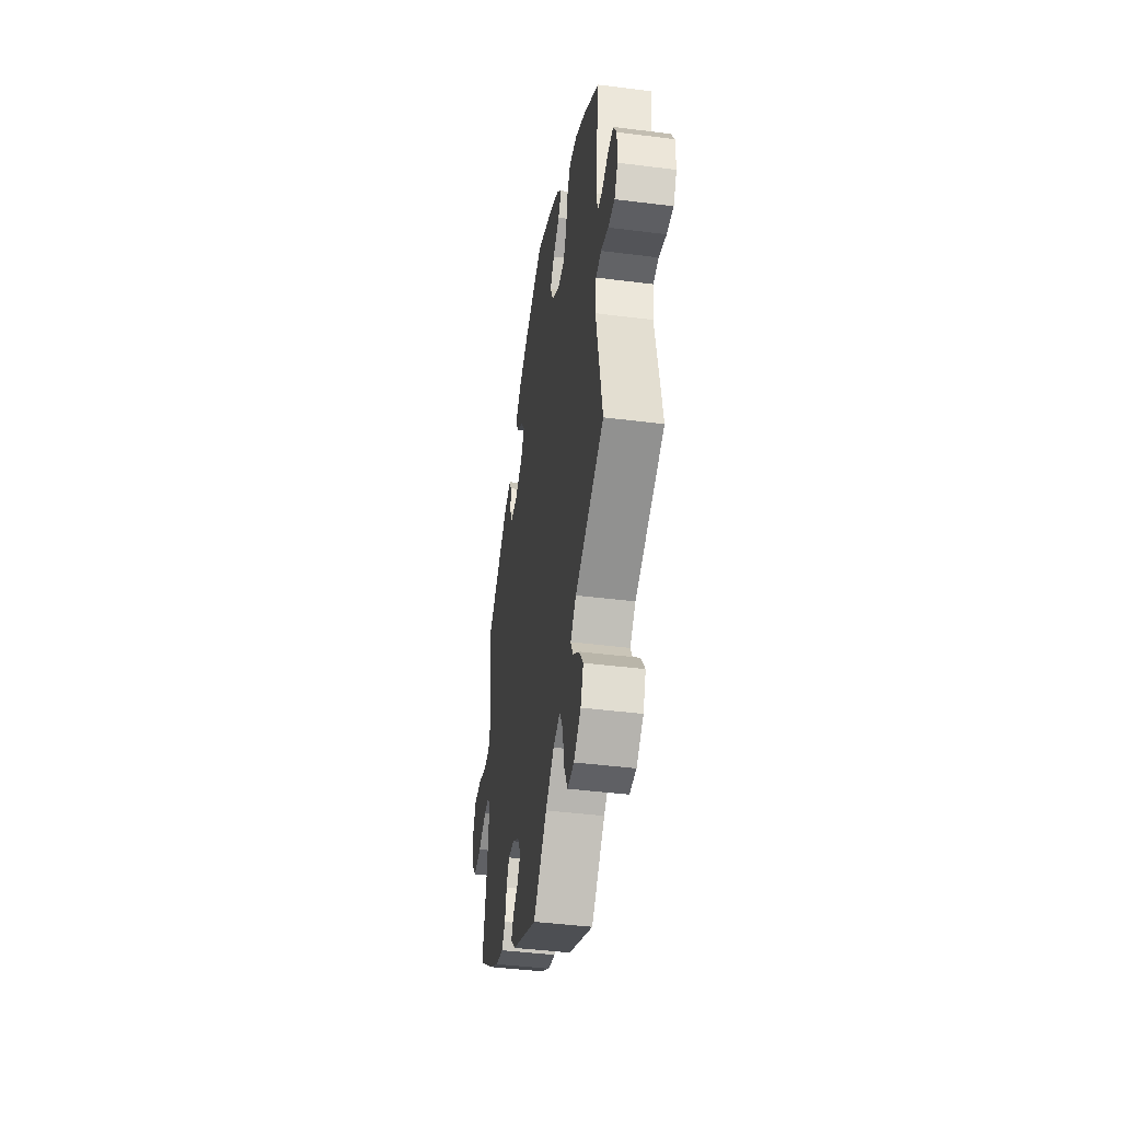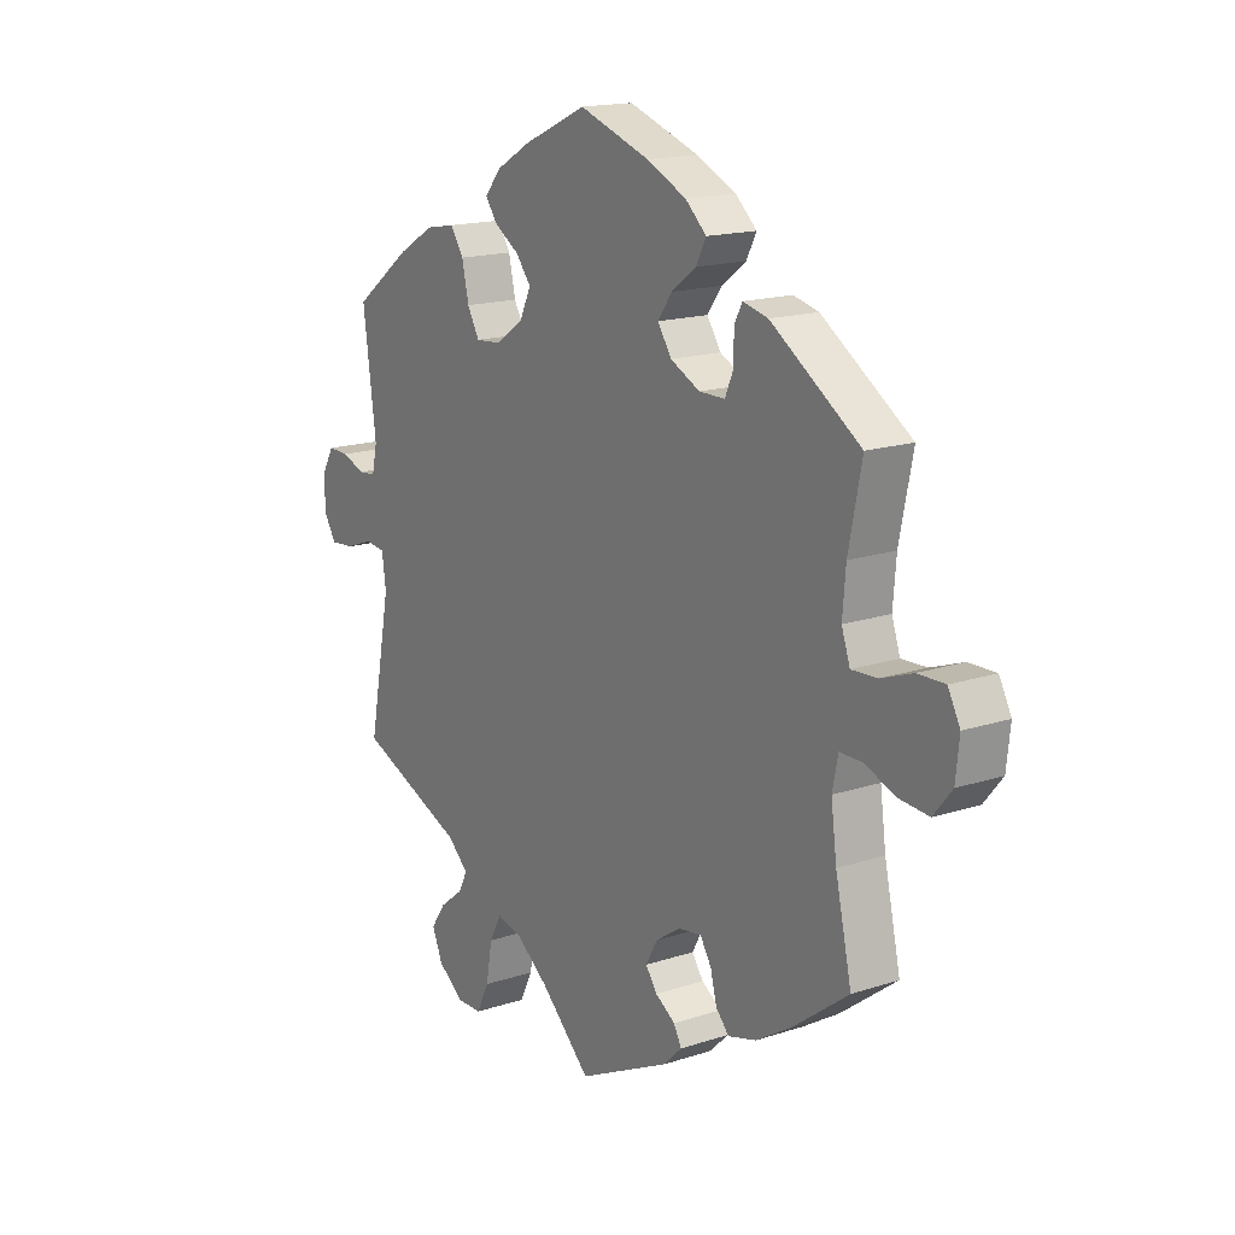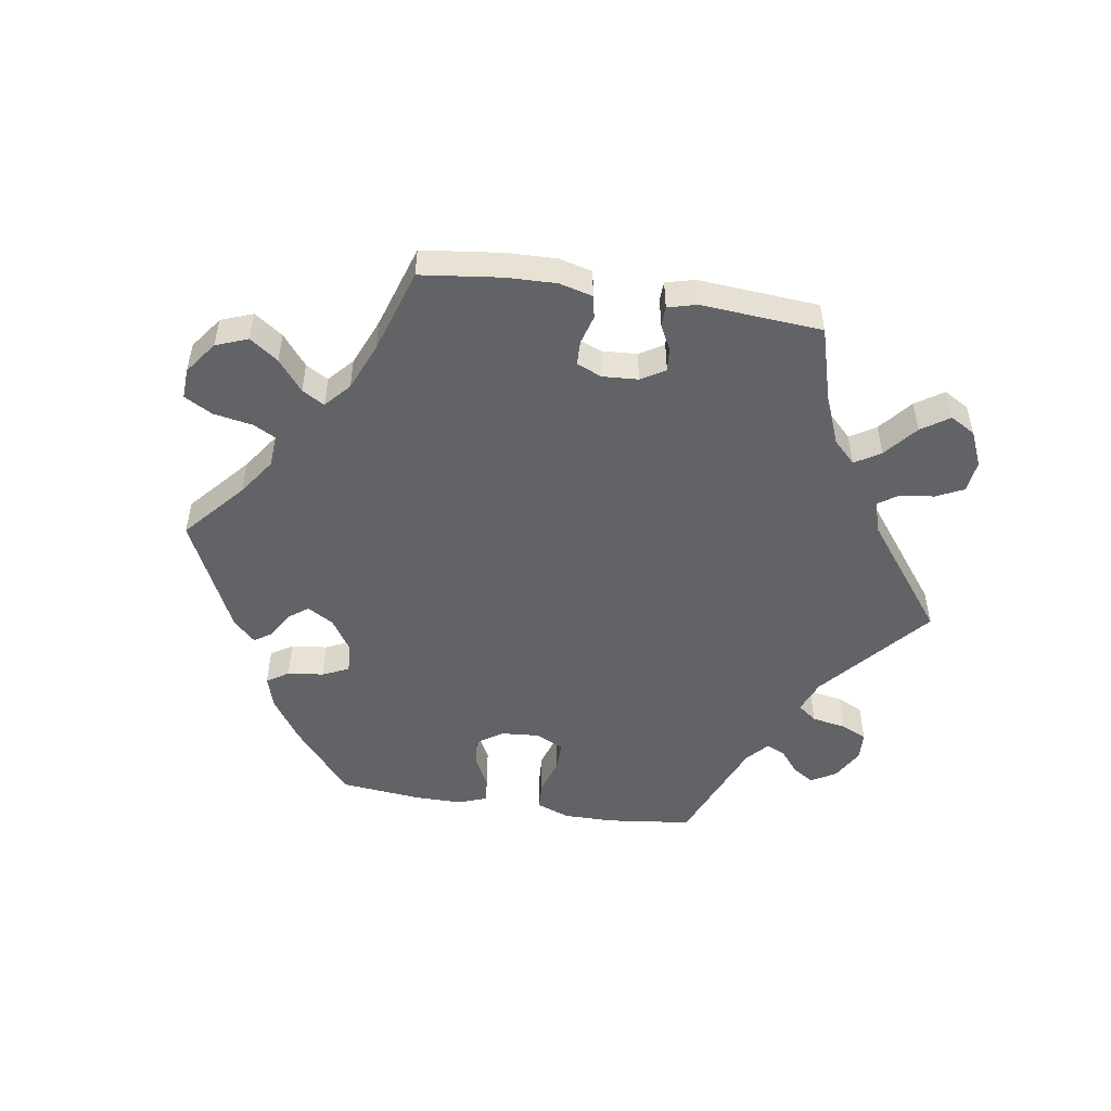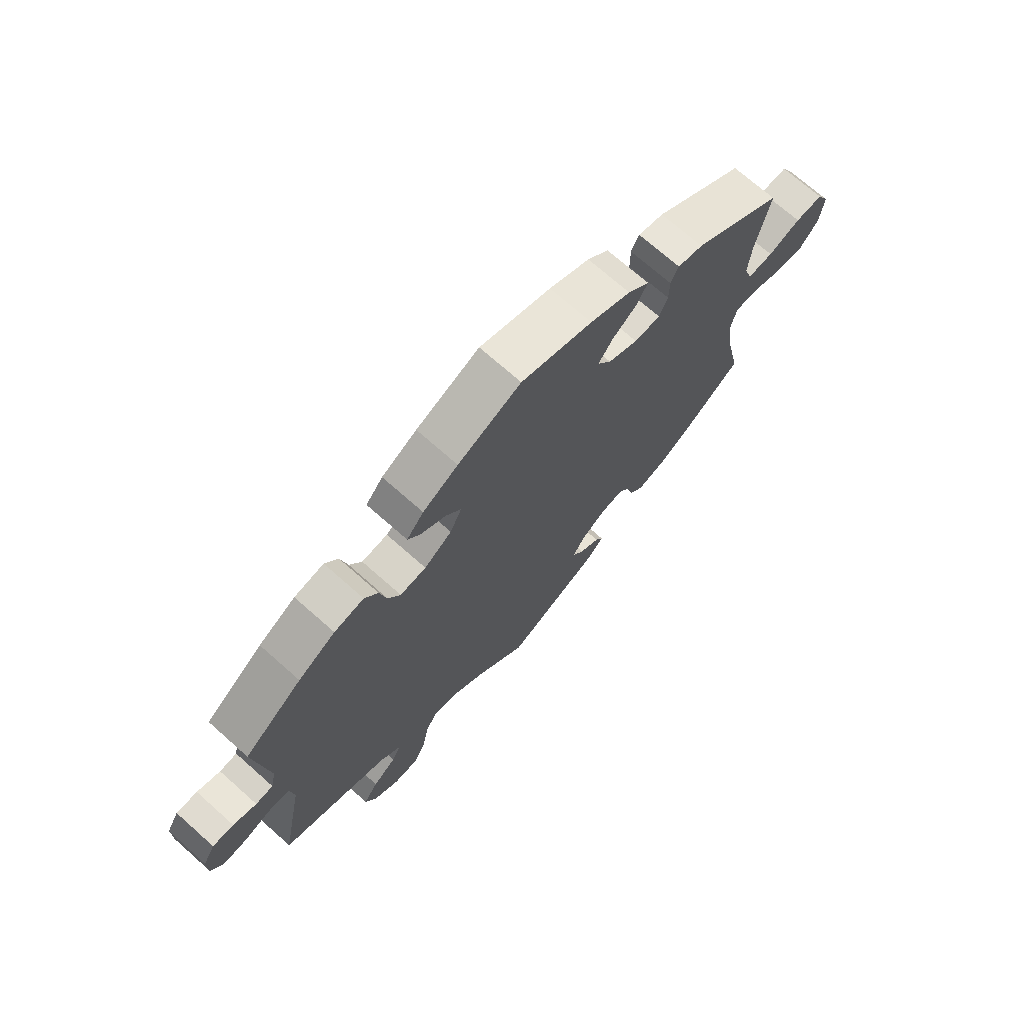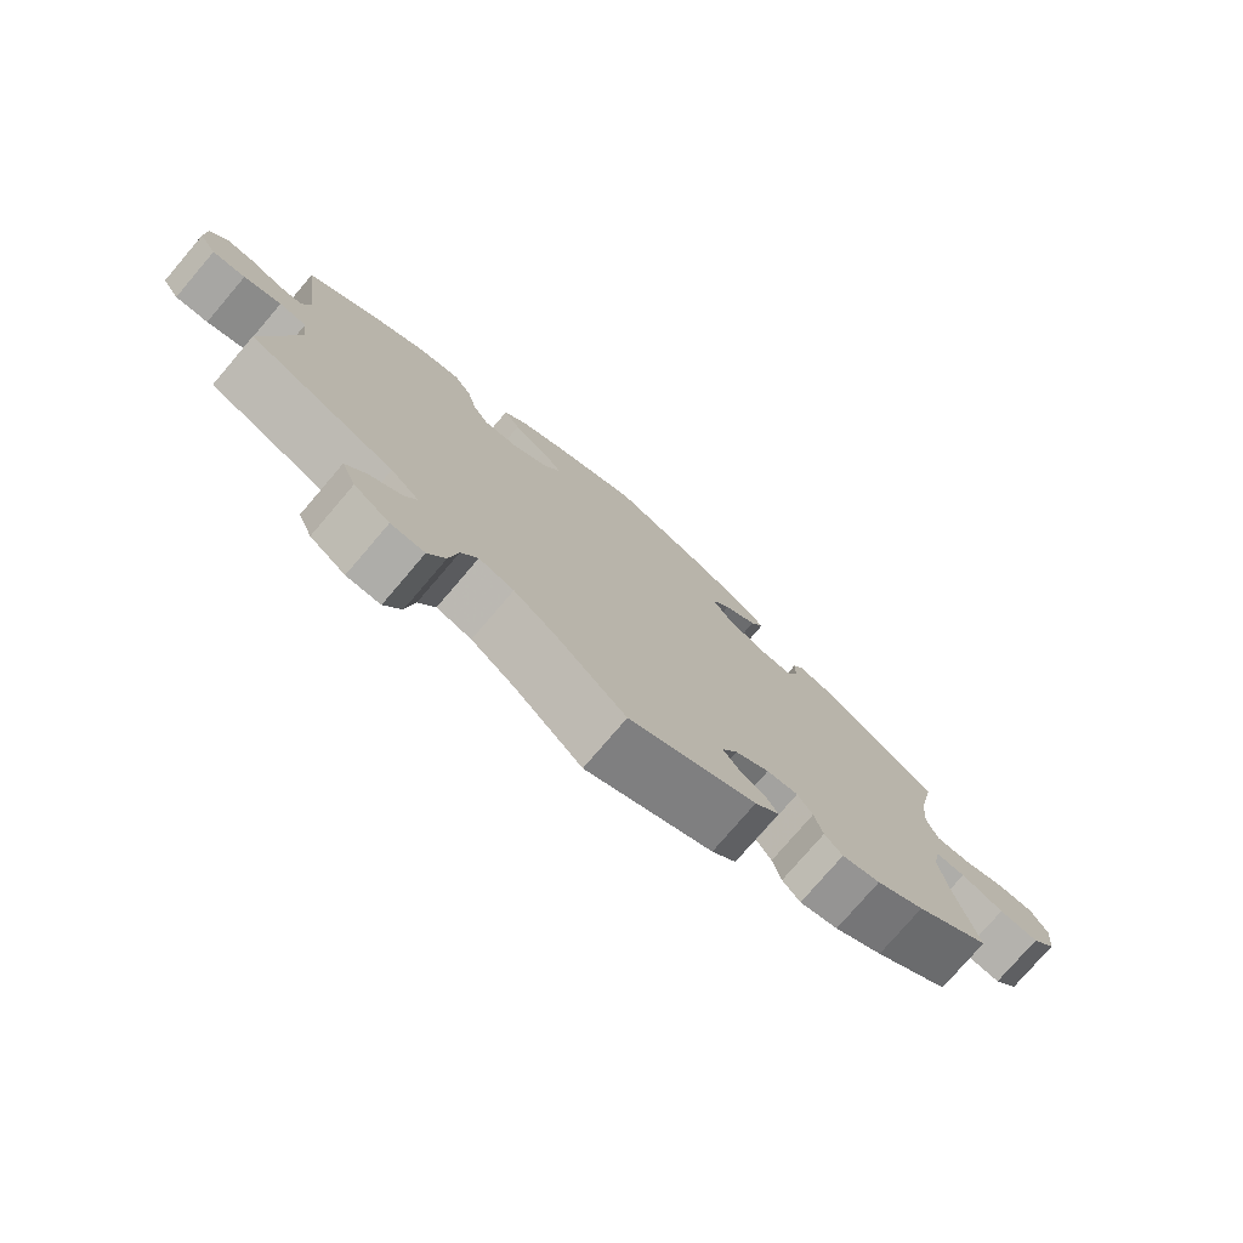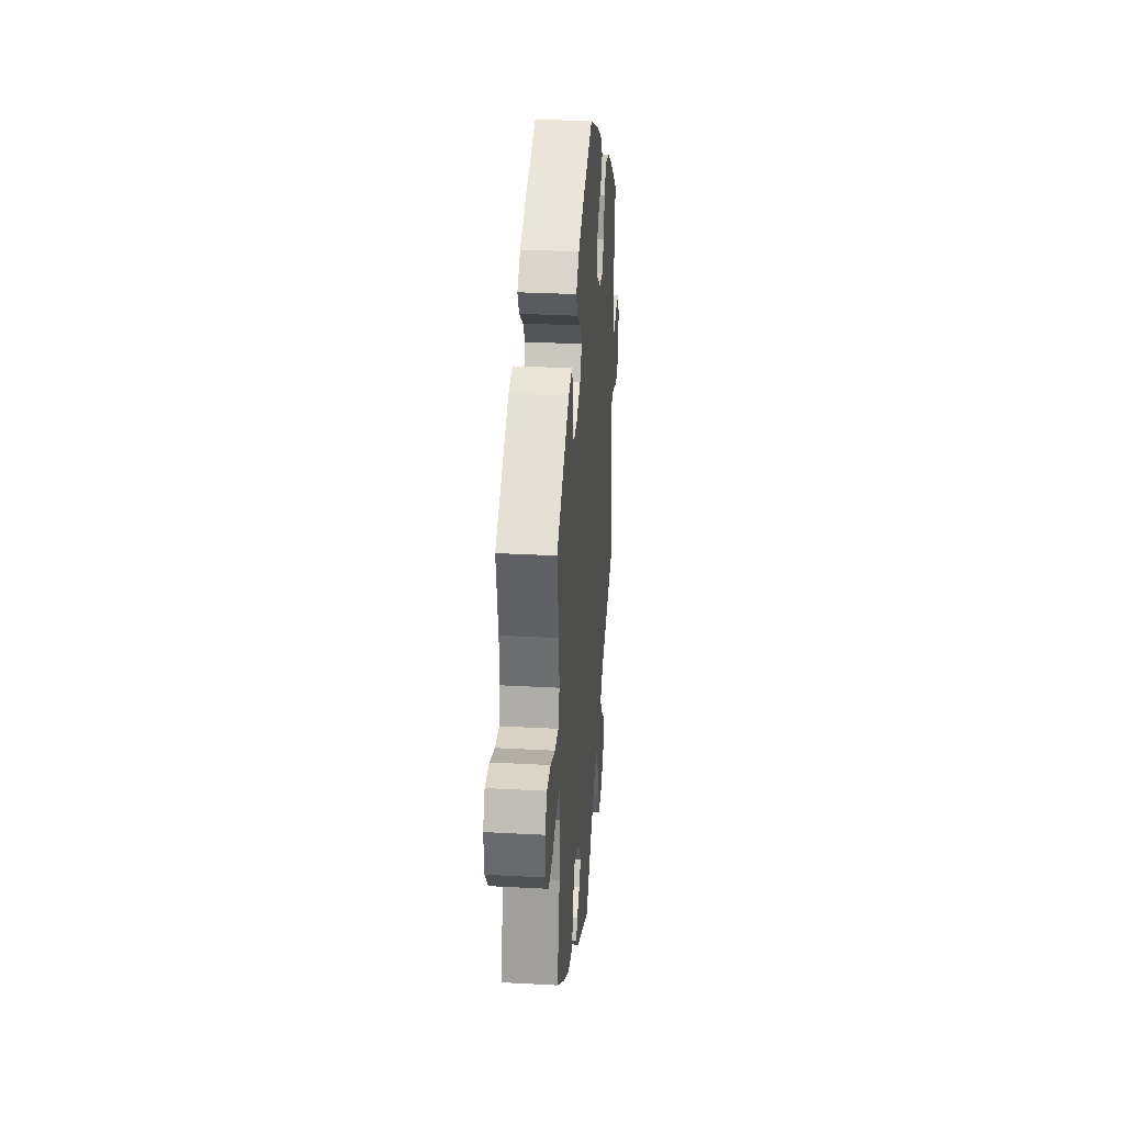
<metadata>
{"format":"obj","ext":"obj","renderer":"f3d","projection":"perspective","resolution":1024,"background":"white","views":[{"elev":-43.4,"azim":-98.5,"up":"+Z"},{"elev":16.3,"azim":55.9,"up":"+Z"},{"elev":-50.9,"azim":141.0,"up":"+Y"},{"elev":71.5,"azim":-48.4,"up":"+Z"},{"elev":-77.1,"azim":-40.5,"up":"+Z"},{"elev":30.6,"azim":94.5,"up":"+Z"}]}
</metadata>
<code>
v 0.367 0.07 0.425
v 0.57 0.07 0.067
v 0.272 0.07 -0.372
v 0.683 0.07 0.09
v 0.522 0.07 0.065
v -0.241 0.07 -0.578
v 0.159 0.07 -0.376
v -0.639 0.07 0.089
v -0.265 0.07 -0.627
v -0.312 0.07 -0.627
v 0.197 0.07 -0.472
v 0.183 0.07 0.35
v 0.706 0.07 0.046
v 0.506 0.07 -0.034
v 0.699 0.07 -0.019
v -0.192 0.07 0.309
v -0.277 0.07 0.405
v -0.662 0.07 -0.009
v 0 0.07 0.62
v 0.631 0.07 0.089
v -0.217 0.07 0.49
v 0.548 0.07 -0.034
v 0.184 0.07 0.428
v 0.251 0.07 -0.338
v 0.207 0.07 -0.344
v -0.118 0.07 0.391
v -0.358 0.07 0.433
v -0.662 0.07 0.049
v 0.506 0.07 -0.17
v -0.428 0.07 0.392
v 0.288 0.07 0.322
v -0.592 0.07 -0.043
v 0.319 0.07 0.437
v 0.157 0.07 0.39
v -0.494 0.07 -0.085
v 0.431 0.07 -0.39
v 0.25 0.07 0.5
v 0.178 0.07 -0.534
v -0.502 0.07 -0.029
v -0.206 0.07 -0.467
v -0.537 0.07 0.31
v -0.147 0.07 0.428
v -0.522 0.07 0.074
v -0.119 0.07 0.566
v 0.363 0.07 -0.432
v -0.241 0.07 0.305
v 0.231 0.07 0.463
v 0.212 0.07 -0.5
v -0.302 0.07 0.443
v 0.537 0.07 -0.31
v 0.134 0.07 0.573
v -0.185 0.07 0.528
v 0.537 0.07 0.31
v -0.362 0.07 -0.59
v 0.21 0.07 0.537
v -0.54 0.07 -0.024
v -0.382 0.07 -0.542
v 0.137 0.07 -0.416
v -0.194 0.07 0.458
v 0.304 0.07 0.408
v -0.096 0.07 -0.527
v -0 0.07 -0.62
v 0.512 0.07 0.185
v 0.304 0.07 0.359
v 0.495 0.07 -0.087
v 0.608 0.07 -0.057
v -0.555 0.07 0.071
v -0.229 0.07 -0.51
v -0.332 0.07 -0.395
v 0.506 0.07 0.112
v -0.354 0.07 -0.501
v 0.664 0.07 -0.062
v -0.292 0.07 -0.432
v 0.159 0.07 -0.447
v -0.264 0.07 0.346
v 0.239 0.07 0.322
v -0.157 0.07 -0.48
v -0.537 0.07 -0.31
v -0.638 0.07 -0.047
v -0.512 0.07 0.12
v 0.309 0.07 -0.447
v 0.284 0.07 -0.419
v -0.14 0.07 0.345
v -0.599 0.07 0.088
v -0.309 0.07 -0.466
v 0.367 -0 0.425
v 0.57 -0 0.067
v 0.272 -0 -0.372
v 0.683 -0 0.09
v 0.522 -0 0.065
v -0.241 -0 -0.578
v 0.159 -0 -0.376
v -0.639 -0 0.089
v -0.265 -0 -0.627
v -0.312 -0 -0.627
v 0.197 -0 -0.472
v 0.183 -0 0.35
v 0.706 -0 0.046
v 0.506 -0 -0.034
v 0.699 -0 -0.019
v -0.192 -0 0.309
v -0.277 -0 0.405
v -0.662 -0 -0.009
v 0 -0 0.62
v 0.631 -0 0.089
v -0.217 -0 0.49
v 0.548 -0 -0.034
v 0.184 -0 0.428
v 0.251 -0 -0.338
v 0.207 -0 -0.344
v -0.118 -0 0.391
v -0.358 -0 0.433
v -0.662 -0 0.049
v 0.506 -0 -0.17
v -0.428 -0 0.392
v 0.288 -0 0.322
v -0.592 -0 -0.043
v 0.319 -0 0.437
v 0.157 -0 0.39
v -0.494 -0 -0.085
v 0.431 -0 -0.39
v 0.25 -0 0.5
v 0.178 -0 -0.534
v -0.502 -0 -0.029
v -0.206 -0 -0.467
v -0.537 -0 0.31
v -0.147 -0 0.428
v -0.522 -0 0.074
v -0.119 -0 0.566
v 0.363 -0 -0.432
v -0.241 -0 0.305
v 0.231 -0 0.463
v 0.212 -0 -0.5
v -0.302 -0 0.443
v 0.537 -0 -0.31
v 0.134 -0 0.573
v -0.185 -0 0.528
v 0.537 -0 0.31
v -0.362 -0 -0.59
v 0.21 -0 0.537
v -0.54 -0 -0.024
v -0.382 -0 -0.542
v 0.137 -0 -0.416
v -0.194 -0 0.458
v 0.304 -0 0.408
v -0.096 -0 -0.527
v -0 -0 -0.62
v 0.512 -0 0.185
v 0.304 -0 0.359
v 0.495 -0 -0.087
v 0.608 -0 -0.057
v -0.555 -0 0.071
v -0.229 -0 -0.51
v -0.332 -0 -0.395
v 0.506 -0 0.112
v -0.354 -0 -0.501
v 0.664 -0 -0.062
v -0.292 -0 -0.432
v 0.159 -0 -0.447
v -0.264 -0 0.346
v 0.239 -0 0.322
v -0.157 -0 -0.48
v -0.537 -0 -0.31
v -0.638 -0 -0.047
v -0.512 -0 0.12
v 0.309 -0 -0.447
v 0.284 -0 -0.419
v -0.14 -0 0.345
v -0.599 -0 0.088
v -0.309 -0 -0.466
f 80 41 30 27
f 43 80 27 49
f 28 8 84 67
f 28 67 43
f 18 28 43
f 56 32 79 18
f 56 18 43
f 39 56 43 49
f 69 78 35
f 73 69 35 39
f 54 57 71 85
f 54 85 73
f 10 54 73
f 68 6 9 10
f 40 68 10 73
f 77 40 73 39
f 48 38 62 61
f 74 11 48 61
f 58 74 61 77
f 7 58 77 39
f 45 81 82 3
f 45 3 24
f 29 50 36 45
f 65 29 45 24
f 14 65 24 25
f 15 72 66 22
f 15 22 14
f 13 15 14
f 2 20 4 13
f 5 2 13 14
f 70 5 14 25
f 33 1 53 63
f 64 60 33 63
f 31 64 63 70
f 76 31 70 25
f 55 37 47 23
f 55 23 34
f 51 55 34
f 19 51 34
f 44 19 34 12
f 42 59 21 52
f 26 42 52 44
f 39 49 17 75
f 39 75 46
f 7 39 46 16
f 12 76 25 7
f 26 44 12 7
f 83 26 7
f 16 83 7
f 112 115 126 165
f 134 112 165 128
f 152 169 93 113
f 128 152 113
f 128 113 103
f 103 164 117 141
f 128 103 141
f 134 128 141 124
f 120 163 154
f 124 120 154 158
f 170 156 142 139
f 158 170 139
f 158 139 95
f 95 94 91 153
f 158 95 153 125
f 124 158 125 162
f 146 147 123 133
f 146 133 96 159
f 162 146 159 143
f 124 162 143 92
f 88 167 166 130
f 109 88 130
f 130 121 135 114
f 109 130 114 150
f 110 109 150 99
f 107 151 157 100
f 99 107 100
f 99 100 98
f 98 89 105 87
f 99 98 87 90
f 110 99 90 155
f 148 138 86 118
f 148 118 145 149
f 155 148 149 116
f 110 155 116 161
f 108 132 122 140
f 119 108 140
f 119 140 136
f 119 136 104
f 97 119 104 129
f 137 106 144 127
f 129 137 127 111
f 160 102 134 124
f 131 160 124
f 101 131 124 92
f 92 110 161 97
f 92 97 129 111
f 92 111 168
f 92 168 101
f 30 115 112 27
f 27 112 134 49
f 49 134 102 17
f 17 102 160 75
f 75 160 131 46
f 46 131 101 16
f 16 101 168 83
f 83 168 111 26
f 26 111 127 42
f 42 127 144 59
f 59 144 106 21
f 21 106 137 52
f 52 137 129 44
f 44 129 104 19
f 19 104 136 51
f 51 136 140 55
f 55 140 122 37
f 37 122 132 47
f 47 132 108 23
f 23 108 119 34
f 34 119 97 12
f 12 97 161 76
f 76 161 116 31
f 31 116 149 64
f 64 149 145 60
f 60 145 118 33
f 33 118 86 1
f 1 86 138 53
f 53 138 148 63
f 63 148 155 70
f 70 155 90 5
f 5 90 87 2
f 2 87 105 20
f 20 105 89 4
f 4 89 98 13
f 13 98 100 15
f 15 100 157 72
f 72 157 151 66
f 66 151 107 22
f 22 107 99 14
f 14 99 150 65
f 65 150 114 29
f 29 114 135 50
f 50 135 121 36
f 36 121 130 45
f 45 130 166 81
f 81 166 167 82
f 82 167 88 3
f 3 88 109 24
f 24 109 110 25
f 25 110 92 7
f 7 92 143 58
f 58 143 159 74
f 74 159 96 11
f 11 96 133 48
f 48 133 123 38
f 38 123 147 62
f 62 147 146 61
f 61 146 162 77
f 77 162 125 40
f 40 125 153 68
f 68 153 91 6
f 6 91 94 9
f 9 94 95 10
f 10 95 139 54
f 54 139 142 57
f 57 142 156 71
f 71 156 170 85
f 85 170 158 73
f 73 158 154 69
f 69 154 163 78
f 78 163 120 35
f 35 120 124 39
f 39 124 141 56
f 56 141 117 32
f 32 117 164 79
f 79 164 103 18
f 18 103 113 28
f 28 113 93 8
f 8 93 169 84
f 84 169 152 67
f 67 152 128 43
f 43 128 165 80
f 80 165 126 41
f 41 126 115 30

</code>
